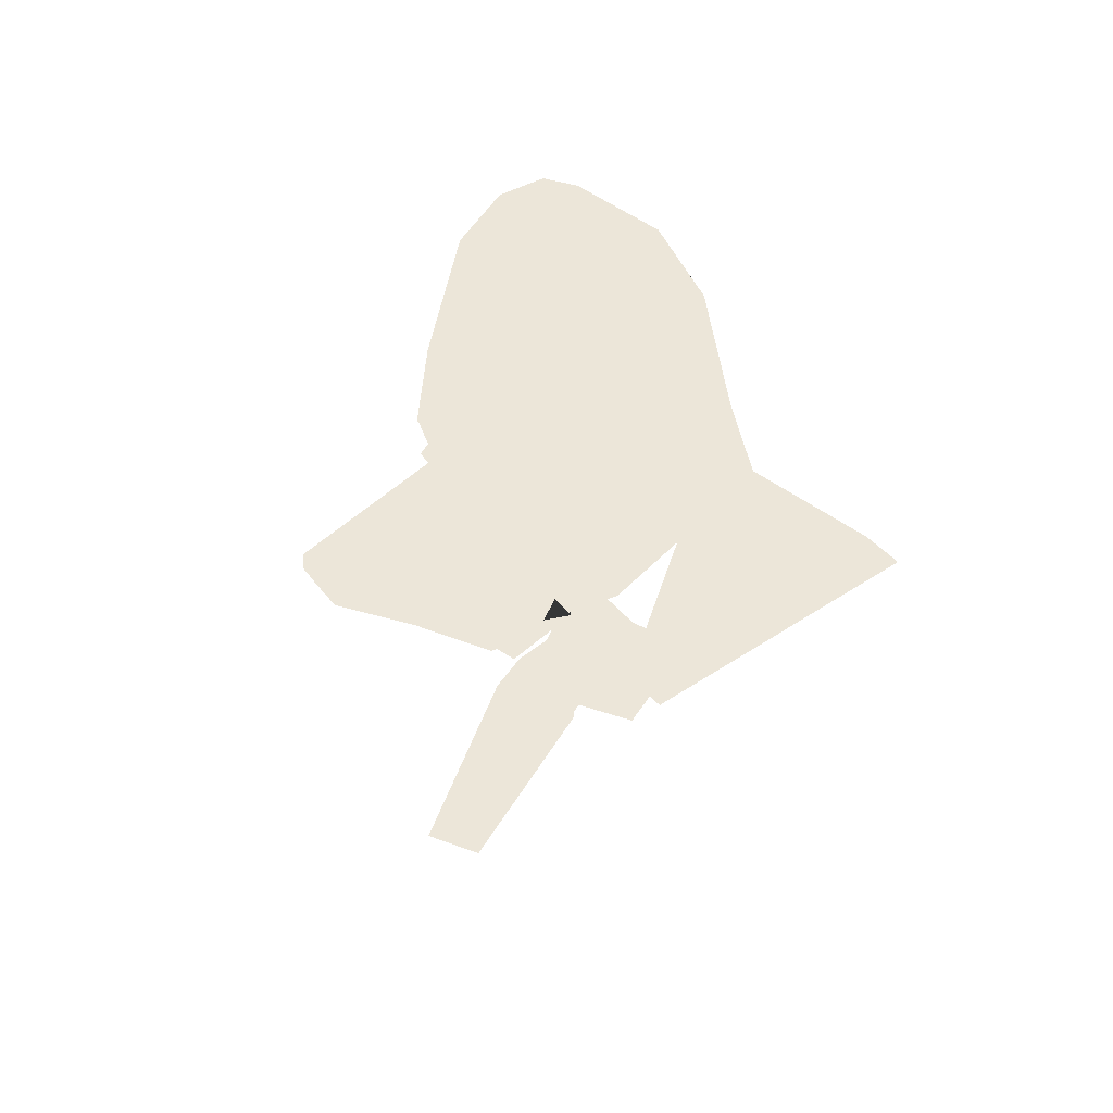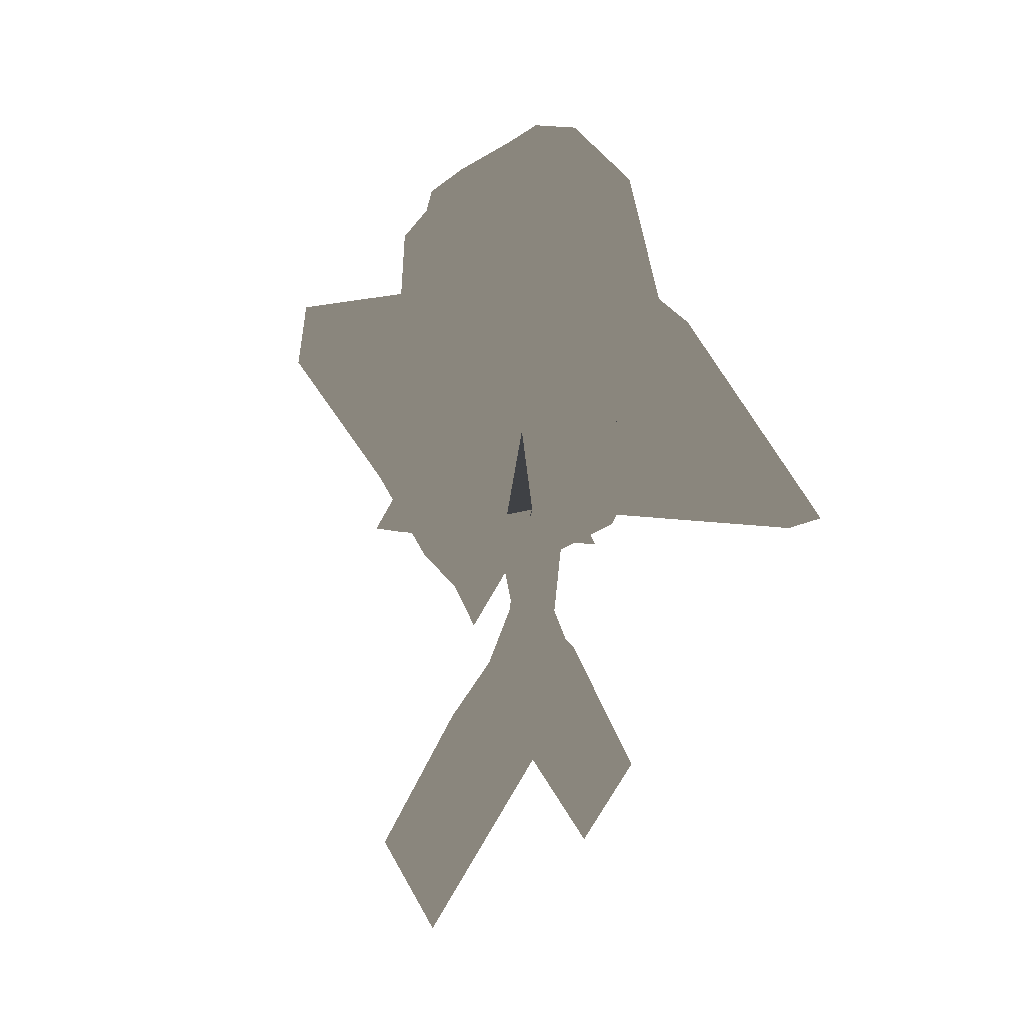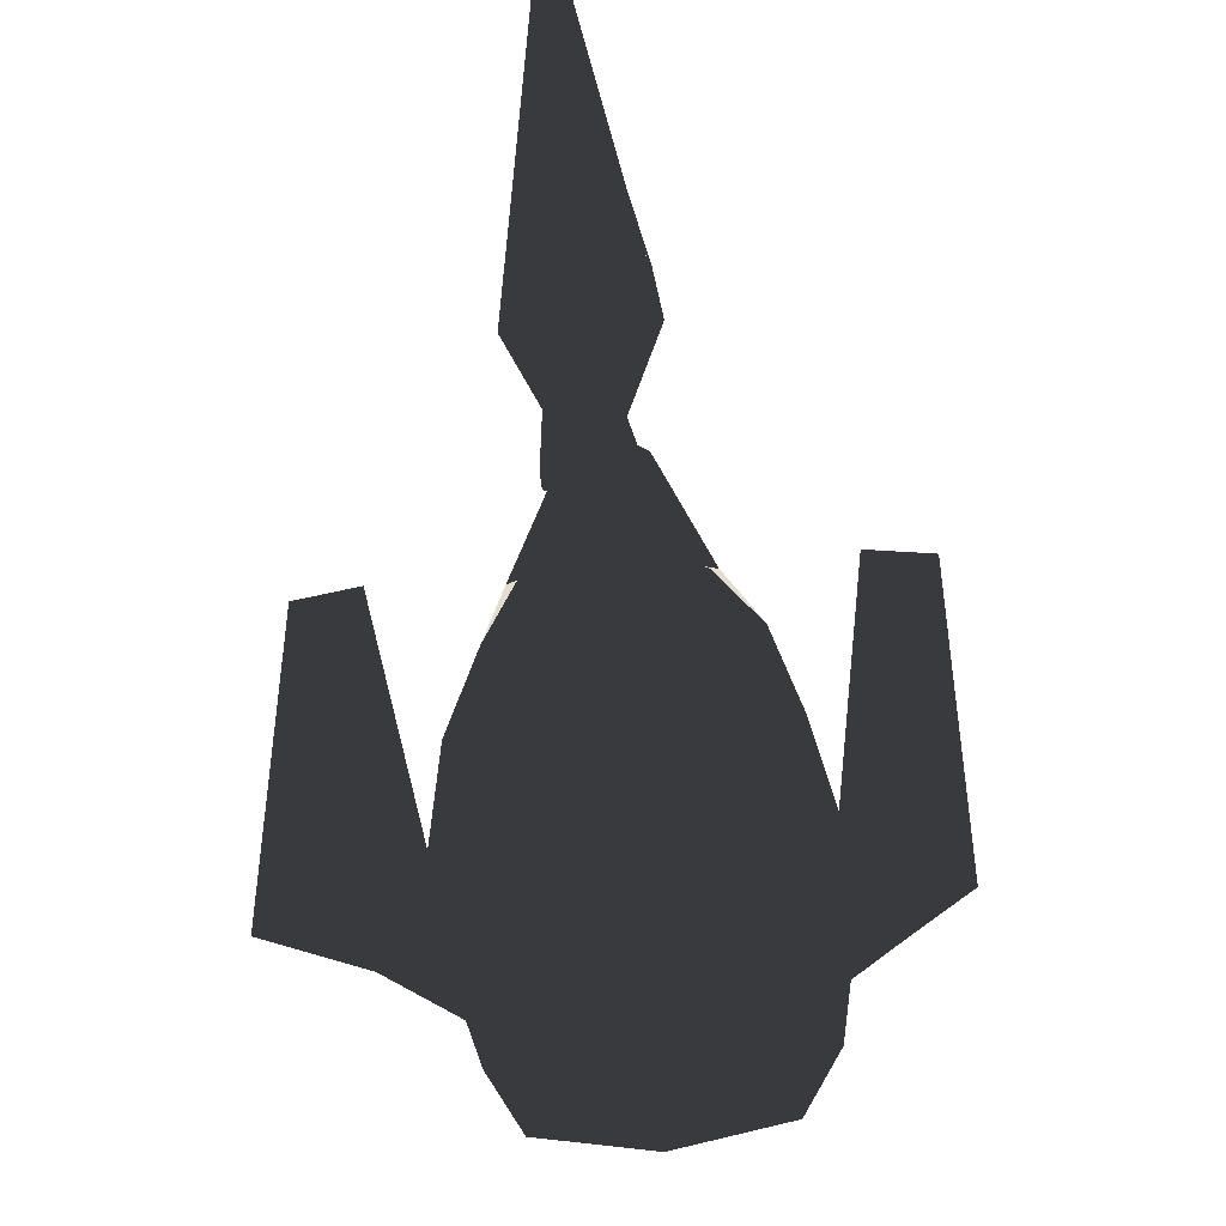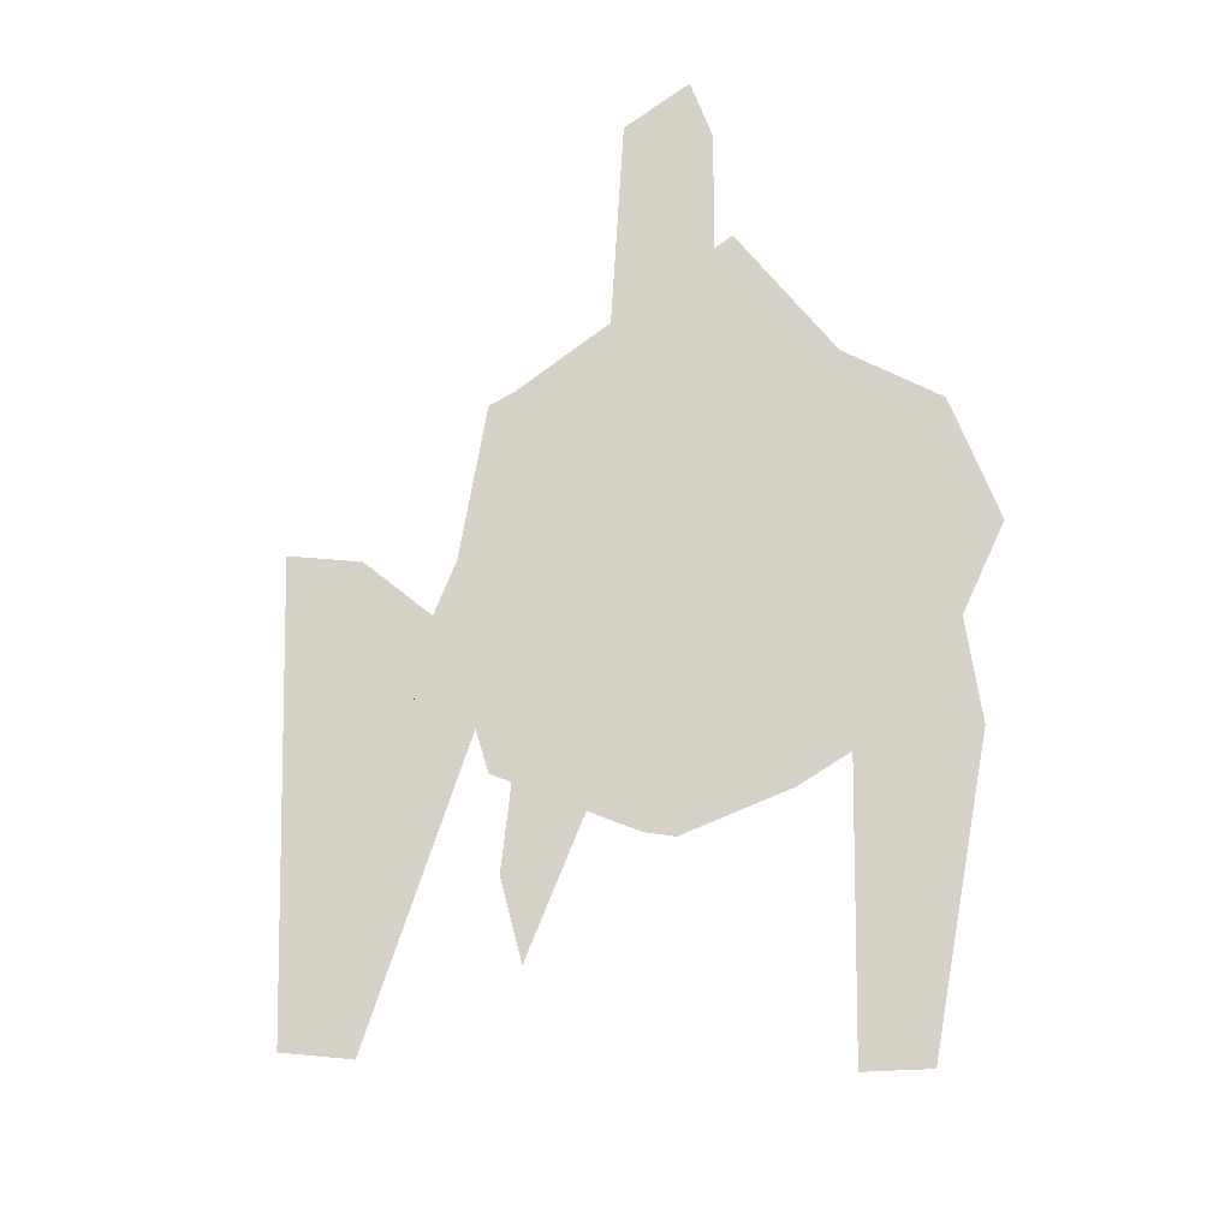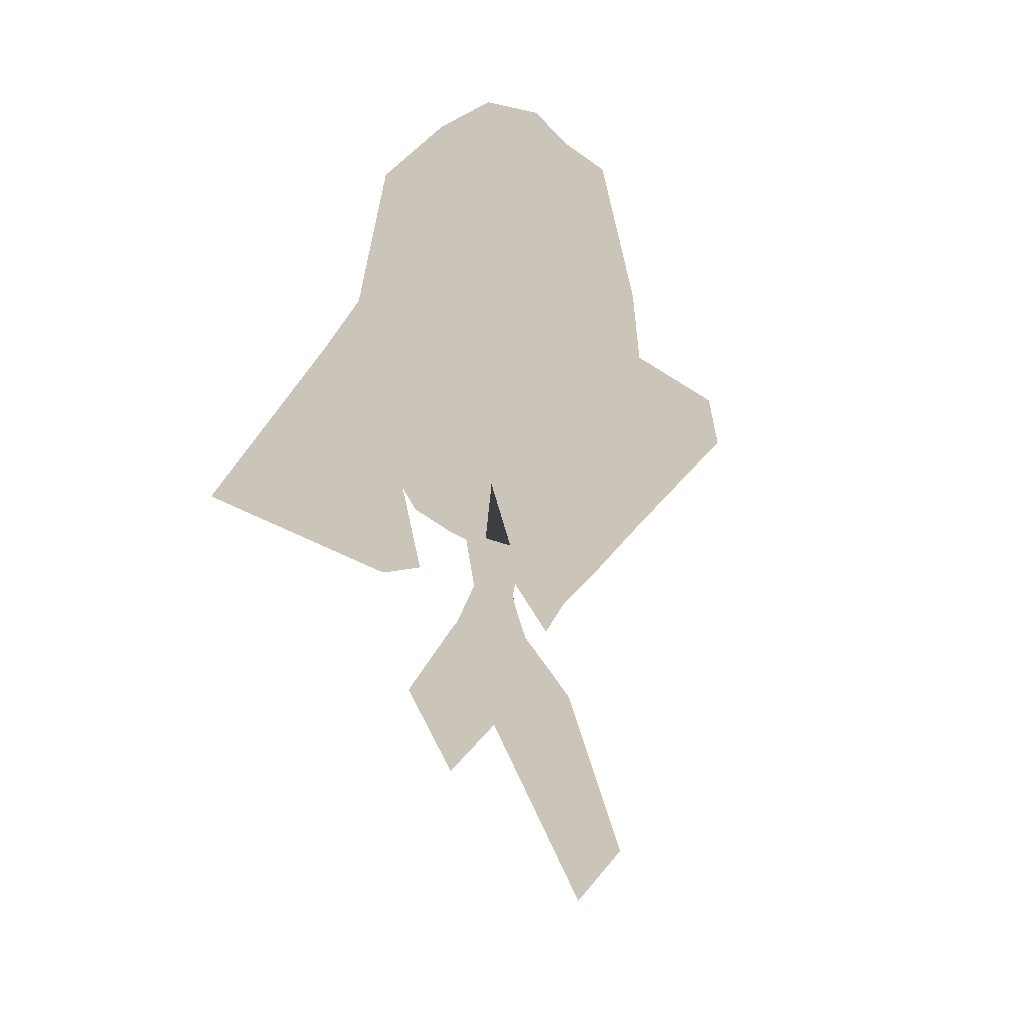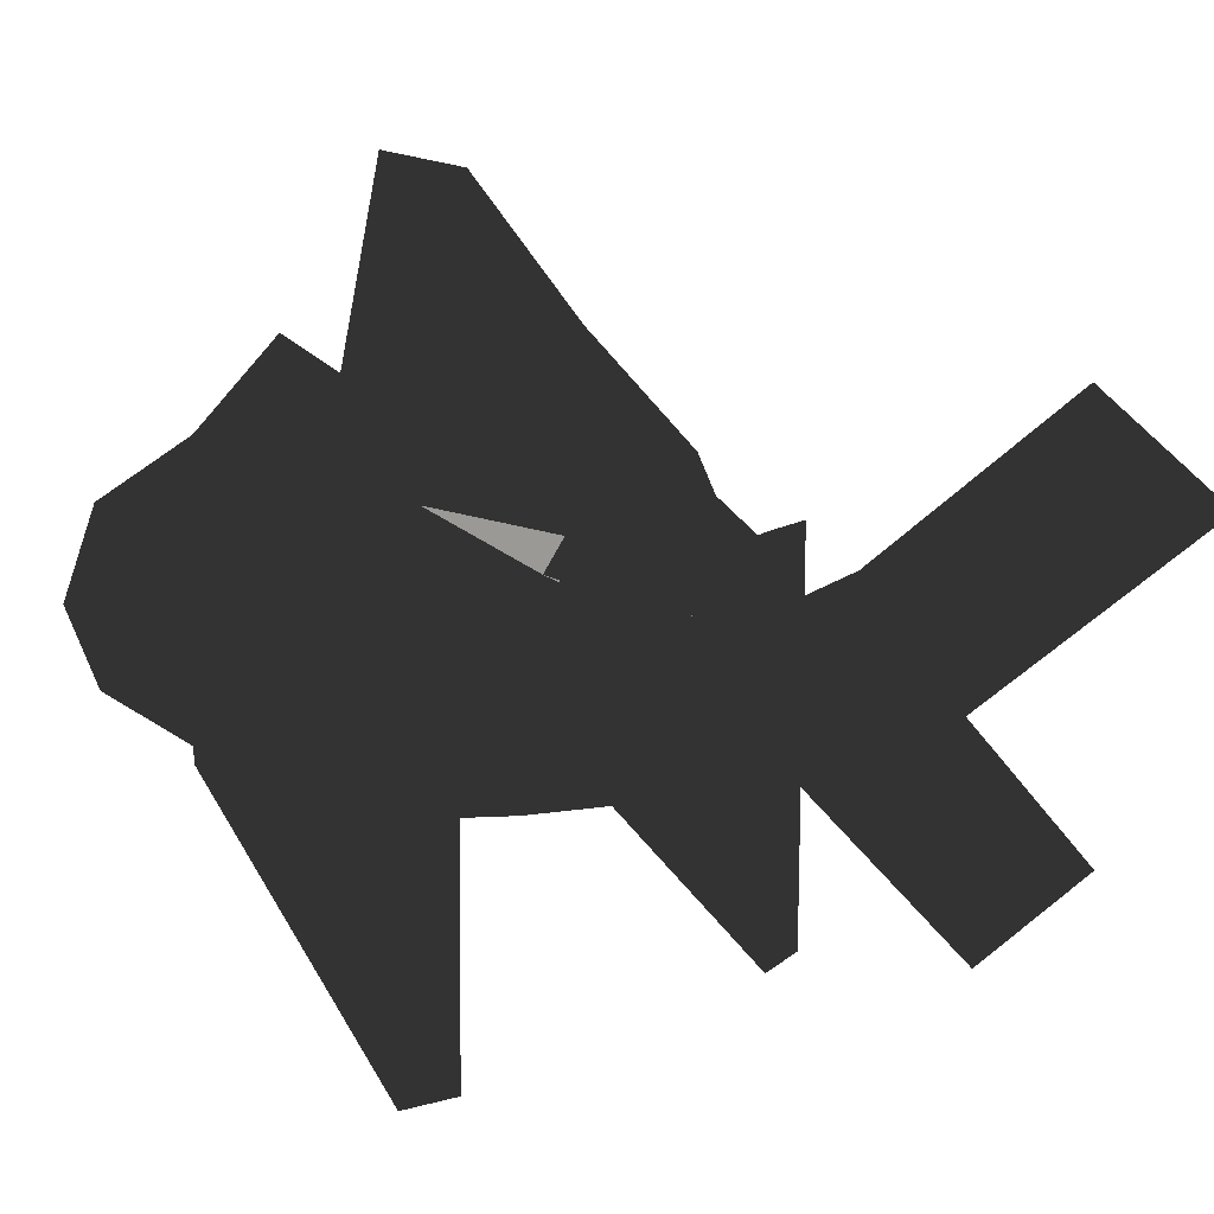
<metadata>
{"format":"obj","ext":"obj","renderer":"f3d","projection":"perspective","resolution":1024,"background":"white","views":[{"elev":48.8,"azim":-126.0,"up":"+Z"},{"elev":-5.4,"azim":-131.7,"up":"+Z"},{"elev":-51.7,"azim":-174.7,"up":"+Y"},{"elev":-13.3,"azim":-13.3,"up":"+Y"},{"elev":20.3,"azim":137.0,"up":"+Z"},{"elev":11.7,"azim":128.9,"up":"+Y"}]}
</metadata>
<code>
v 0.3573 -0.4471 0.2784
v 0.4316 -0.4402 0.8942
v 0.3573 0.266 0.2784
v 0.4316 0.2557 0.8942
v 0.2164 -0.2093 1.554
v 0.2164 -0.03051 1.554
v 0.07265 -0.209 -0.1514
v 0.07265 7.068e-05 -0.1514
v 0 -0.566 0.2784
v 0 -0.5562 0.8942
v 0 -0.6255 0.5778
v 0.4237 0.3192 0.5778
v 0.5392 -0.09225 0.8942
v 0.4402 -0.09056 0.2784
v 0 0.5773 1.077
v 0.3533 -0.3474 1.404
v 0 -0.163 1.607
v 0 -0.4301 1.404
v 0.3533 0.1486 1.404
v 0.2514 -0.1271 1.607
v 0.4711 -0.09937 1.404
v 0 -0.04127 1.607
v 0 0.2813 1.404
v 0 -0.1364 1.674
v 0.2006 0.2063 -0.04099
v 0 -0.02137 -0.1769
v 0.2006 -0.386 -0.04099
v 0.06319 -0.1085 -0.1769
v 0.2674 -0.08987 -0.04099
v 0 -0.1956 -0.1769
v 0 -0.4848 -0.04099
v 0 -0.1154 -1.025
v 0.02549 0.396 0.2649
v 0 0.4607 0.8733
v 0.06563 0.4529 0.6926
v 0.2576 0.1204 -0.01549
v 0 0.2079 -0.4766
v 0.03687 0.6679 0.1001
v 0 1.059 0.7229
v 0.1052 1.017 0.5268
v 0.1083 0.3824 -0.188
v 0 0.3067 -0.3253
v 0.01777 -0.2047 -0.3828
v 0.01698 -0.01336 -0.3842
v 0 0.01193 -0.4053
v 0.02508 -0.1097 -0.3953
v 0 -0.2395 -0.4046
v 0.02509 -0.2438 -0.5296
v 0.02421 0.02516 -0.538
v 0 0.1797 -0.732
v 0.03094 -0.1092 -0.4968
v 0 -0.4318 -0.7522
v 0 0.4189 -1.674
v 0.1673 0.1802 -0.8447
v 0 0.6603 -1.327
v 0.1885 0.05303 -0.7825
v 0 -0.4089 -1.365
v 0.1065 -0.2502 -0.5597
v 0.1189 -0.1187 -0.5156
v 0 -0.6947 -1.057
v 0.4558 -0.383 0.7253
v 0.649 -0.3829 0.7557
v 0.5963 -1.059 -0.04472
v 0.7797 -1.05 -0.01572
v 0.7821 0.1055 -0.02442
v 0.5972 0.1089 -0.05246
v 0.5367 -0.2055 0.6812
v 0 0.3844 -0.1873
v 0 0.6695 0.09998
v 0 1.019 0.5266
v -0.3573 -0.4471 0.2784
v -0.4316 -0.4402 0.8942
v -0.3573 0.266 0.2784
v -0.4316 0.2557 0.8942
v -0.2164 -0.2093 1.554
v -0.2164 -0.03051 1.554
v -0.07265 -0.209 -0.1514
v -0.07265 7.068e-05 -0.1514
v -0.4237 0.3192 0.5778
v -0.5392 -0.09225 0.8942
v -0.4402 -0.09056 0.2784
v -0.3533 -0.3474 1.404
v -0.3533 0.1486 1.404
v -0.2514 -0.1271 1.607
v -0.4711 -0.09937 1.404
v -0.2006 0.2063 -0.04099
v -0.2006 -0.386 -0.04099
v -0.06319 -0.1085 -0.1769
v -0.2674 -0.08987 -0.04099
v -0.02549 0.396 0.2649
v -0.06563 0.4529 0.6926
v -0.2576 0.1204 -0.01549
v -0.03687 0.6679 0.1001
v -0.1052 1.017 0.5268
v -0.1083 0.3824 -0.188
v -0.01777 -0.2047 -0.3828
v -0.01698 -0.01336 -0.3842
v -0.02508 -0.1097 -0.3953
v -0.02509 -0.2438 -0.5296
v -0.02421 0.02516 -0.538
v -0.03094 -0.1092 -0.4968
v -0.1673 0.1802 -0.8447
v -0.1885 0.05303 -0.7825
v -0.1065 -0.2502 -0.5597
v -0.1189 -0.1187 -0.5156
v -0.4558 -0.383 0.7253
v -0.649 -0.3829 0.7557
v -0.5963 -1.059 -0.04472
v -0.7797 -1.05 -0.01572
v -0.7821 0.1055 -0.02442
v -0.5972 0.1089 -0.05246
v -0.5367 -0.2055 0.6812
f 10 2 16 18
f 18 16 5 17
f 2 13 21 16
f 13 4 19 21
f 21 19 6 20
f 16 21 20 5
f 4 15 23 19
f 19 23 22 6
f 6 22 24 20
f 20 24 17 5
f 3 14 29 25
f 14 1 27 29
f 29 27 7 28
f 25 29 28 8
f 1 9 31 27
f 27 31 30 7
f 34 15 4 12 35
f 35 12 3 33
f 3 25 36 33
f 36 25 8 26 37
f 34 35 40 39
f 35 33 38 40
f 33 36 41 38
f 36 37 42 41
f 26 8 44 45
f 8 28 46 44
f 28 7 43 46
f 7 30 47 43
f 45 44 49 50
f 44 46 58 59
f 46 43 48 58
f 43 47 52 48
f 50 49 54 55
f 49 51 56 54
f 51 32 53 56
f 55 54 56 53
f 32 51 59 57
f 51 49 44 59
f 48 52 60 58
f 57 59 58 60
f 61 62 2
f 1 61 11 9
f 61 2 10 11
f 62 61 63 64
f 63 66 65 64
f 12 67 14 3
f 4 13 67 12
f 13 2 62 67
f 67 61 1 14
f 67 62 64 65
f 61 67 66 63
f 67 65 66
f 41 42 68
f 41 68 69 38
f 40 38 69 70
f 40 70 39
f 10 18 82 72
f 18 17 75 82
f 72 82 85 80
f 80 85 83 74
f 85 84 76 83
f 82 75 84 85
f 74 83 23 15
f 83 76 22 23
f 76 84 24 22
f 84 75 17 24
f 73 86 89 81
f 81 89 87 71
f 89 88 77 87
f 86 78 88 89
f 71 87 31 9
f 87 77 30 31
f 34 91 79 74 15
f 91 90 73 79
f 73 90 92 86
f 92 37 26 78 86
f 34 39 94 91
f 91 94 93 90
f 90 93 95 92
f 92 95 42 37
f 26 45 97 78
f 78 97 98 88
f 88 98 96 77
f 77 96 47 30
f 45 50 100 97
f 97 100 101 105
f 98 104 99 96
f 96 99 52 47
f 50 55 102 100
f 100 102 103 101
f 101 103 53 32
f 55 53 103 102
f 32 57 105 101
f 97 105 104 98
f 99 104 60 52
f 57 60 104 105
f 106 72 107
f 71 9 11 106
f 106 11 10 72
f 107 109 108 106
f 108 109 110 111
f 79 73 81 112
f 74 79 112 80
f 80 112 107 72
f 112 81 71 106
f 112 110 109 107
f 106 108 111 112
f 112 111 110
f 95 68 42
f 95 93 69 68
f 94 70 69 93
f 94 39 70

</code>
